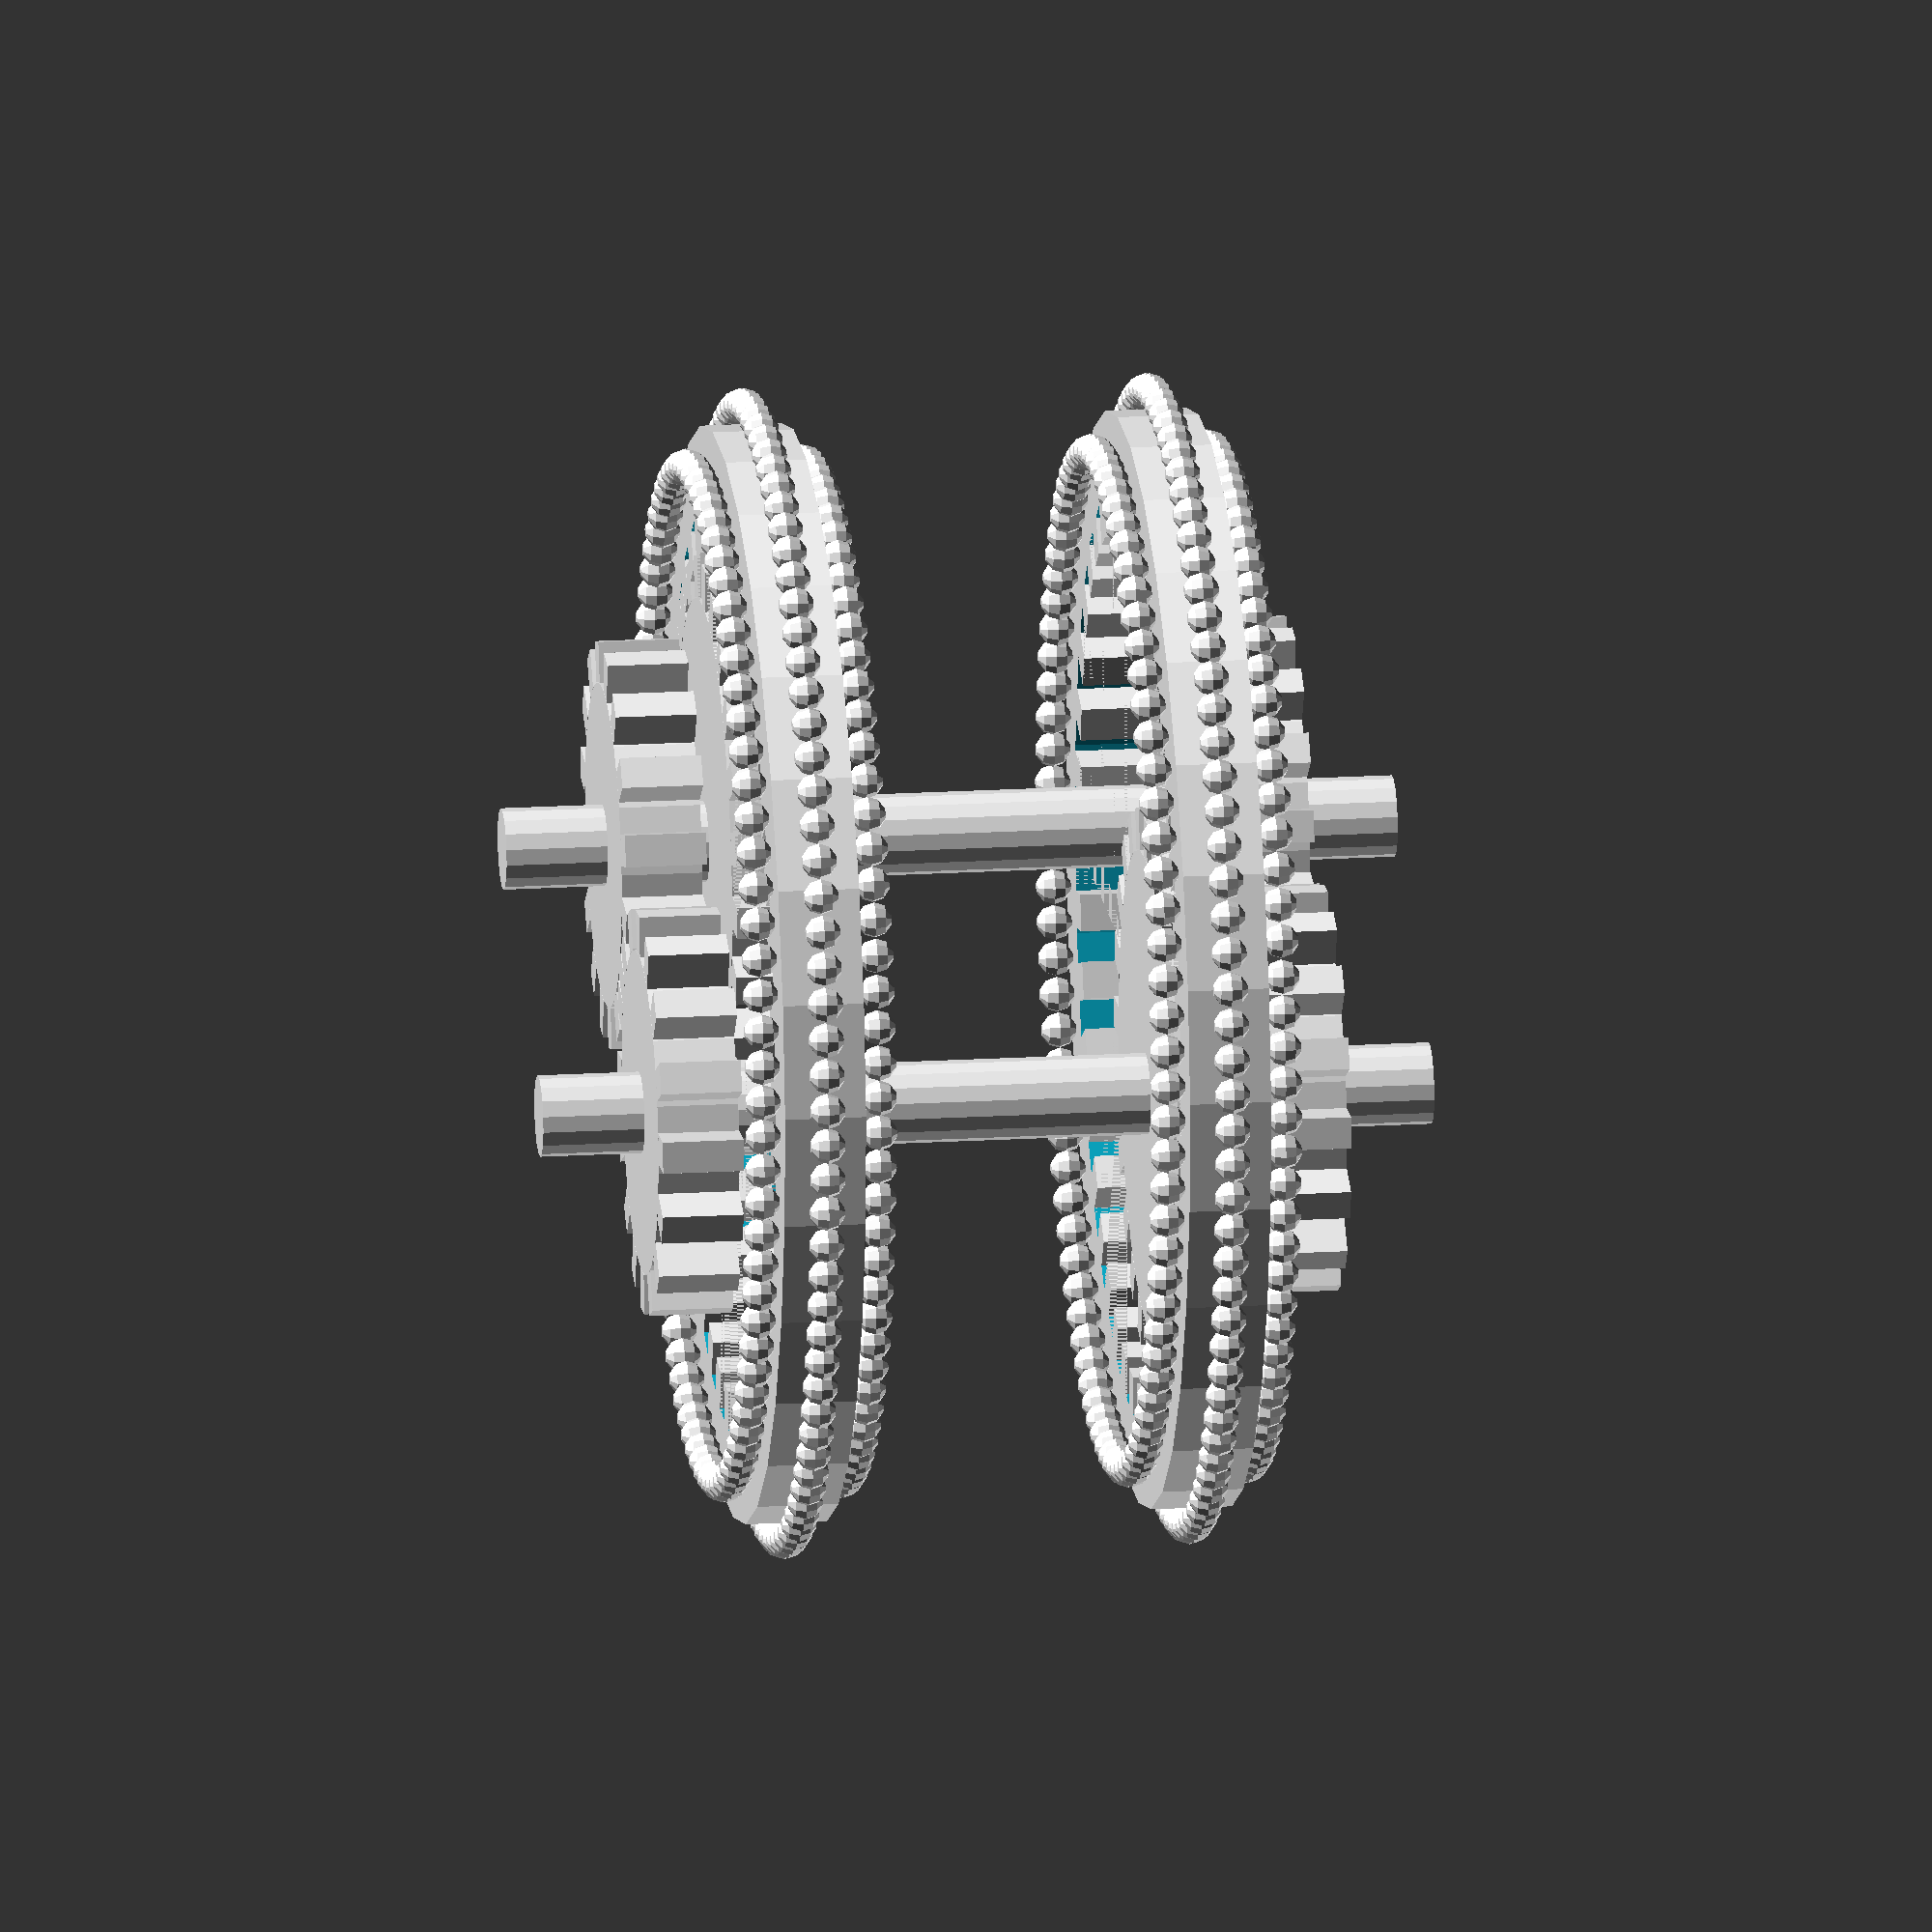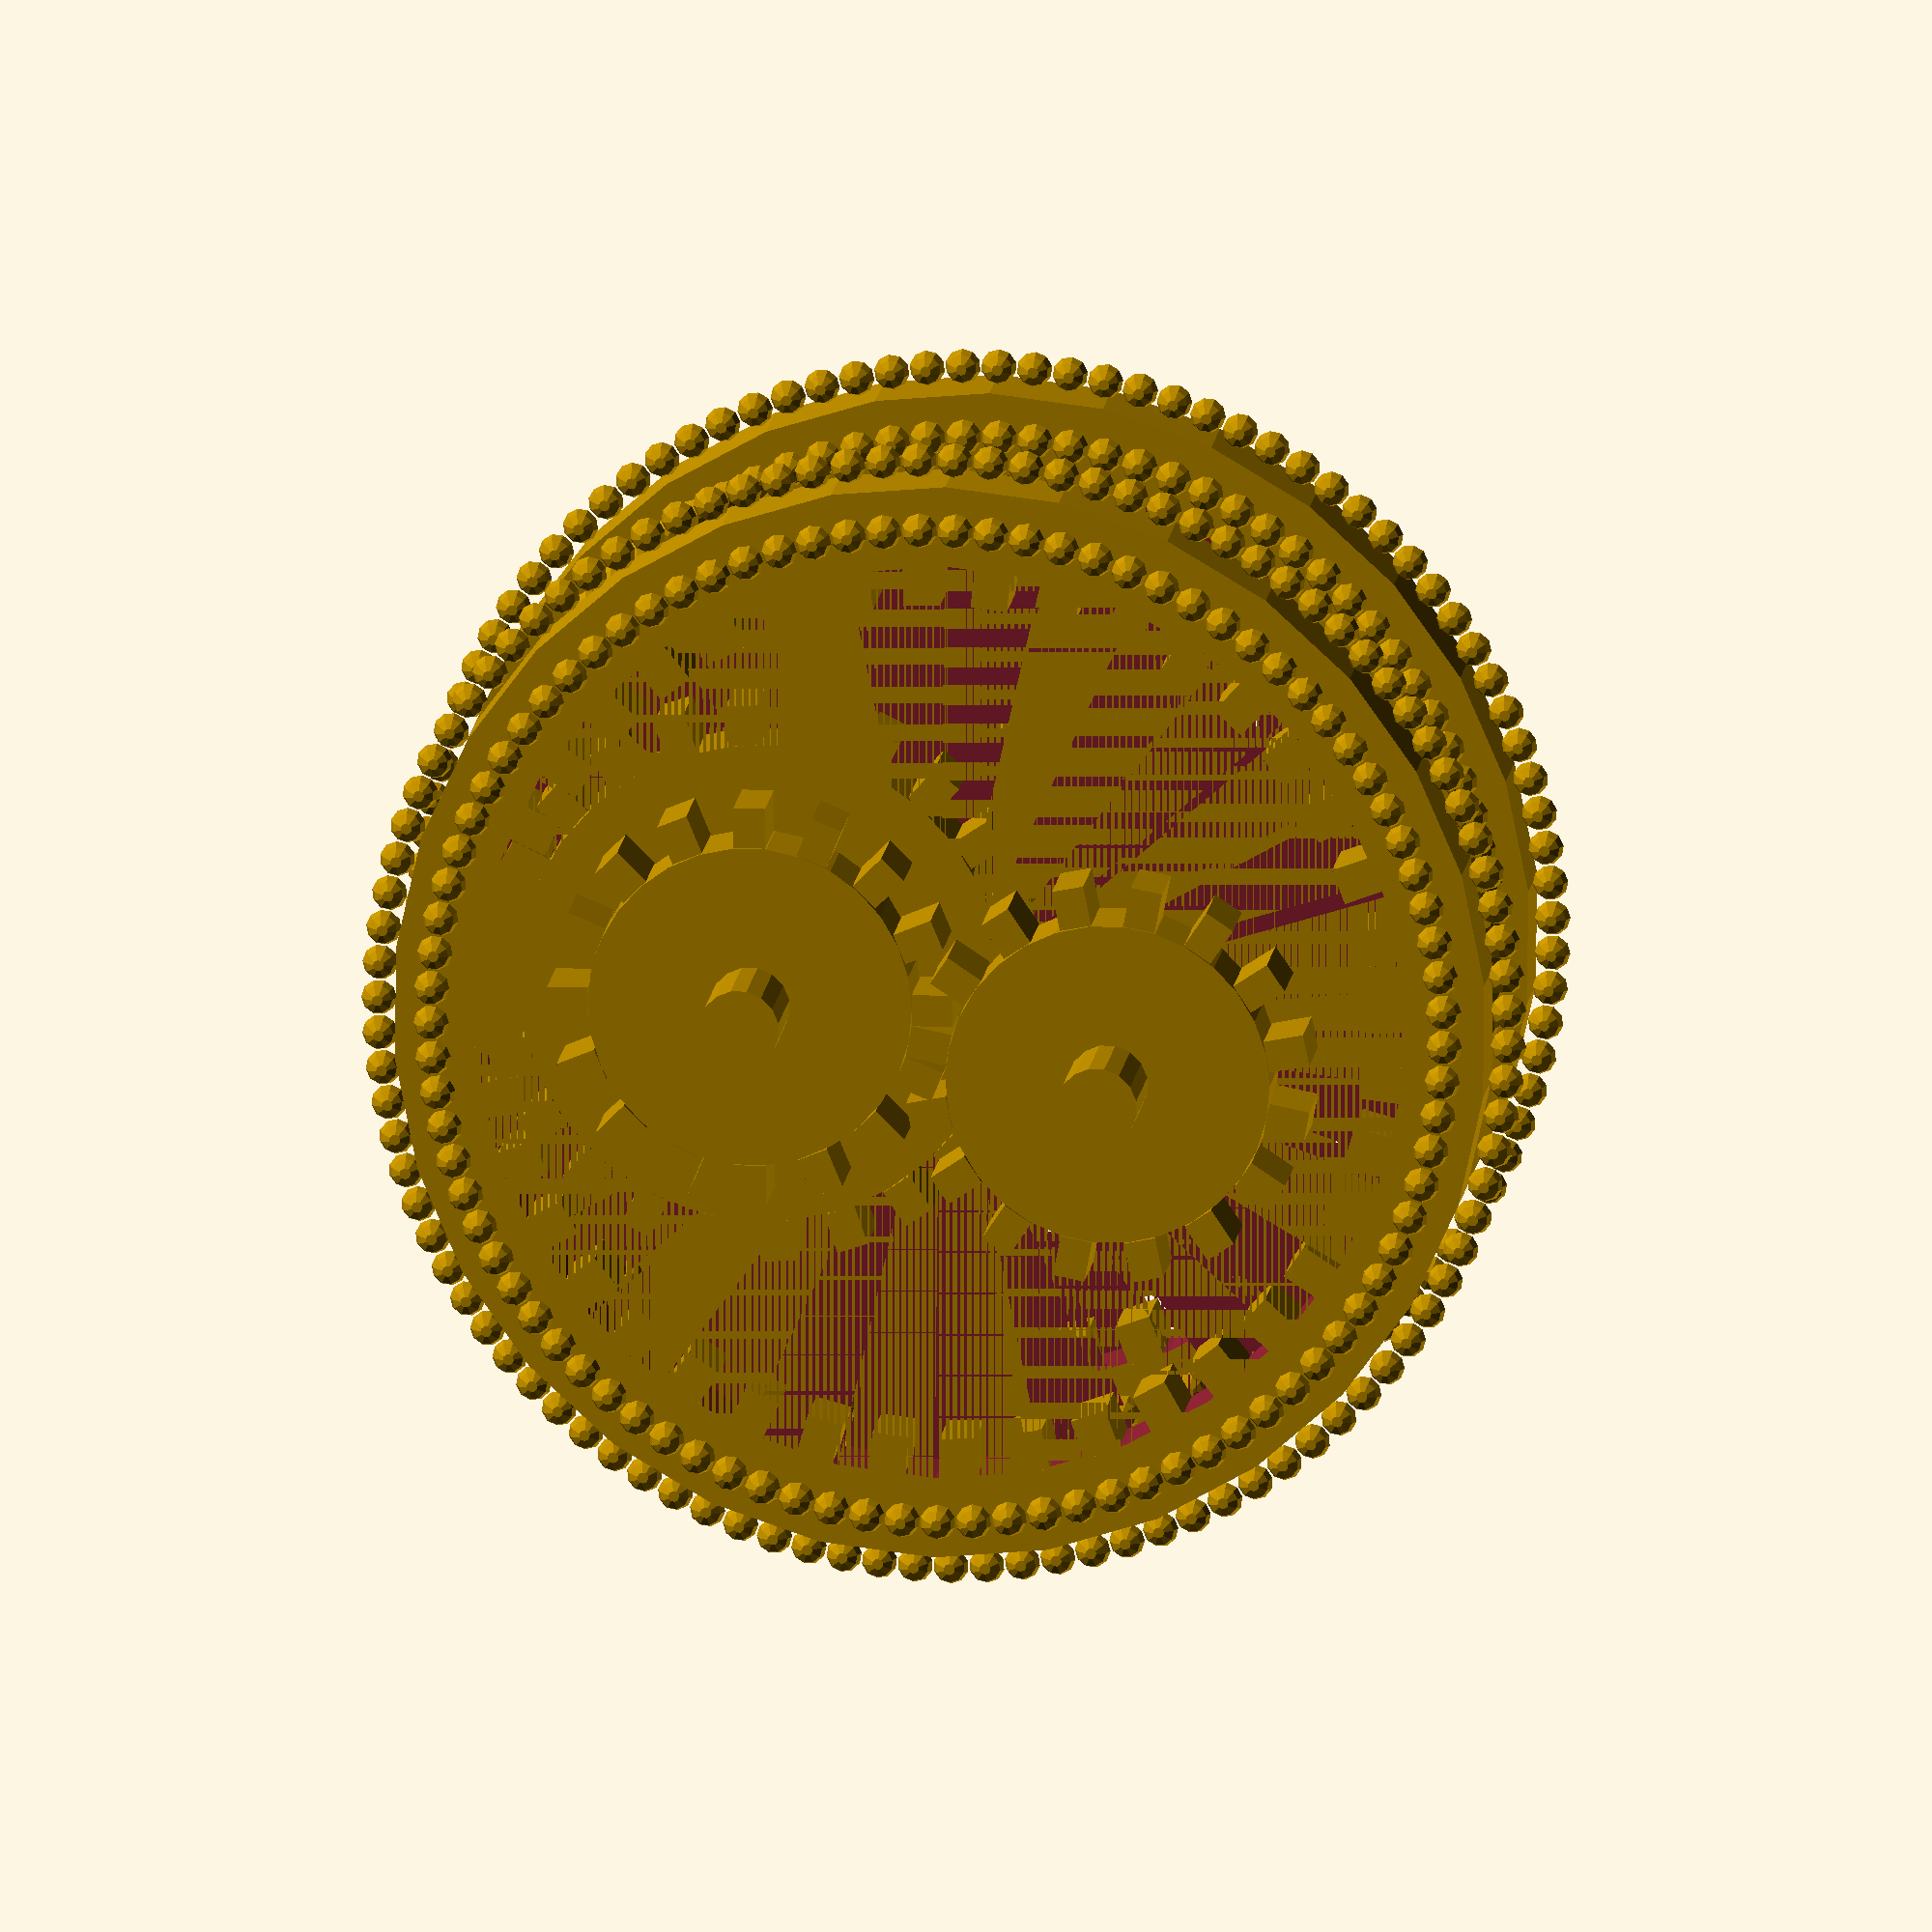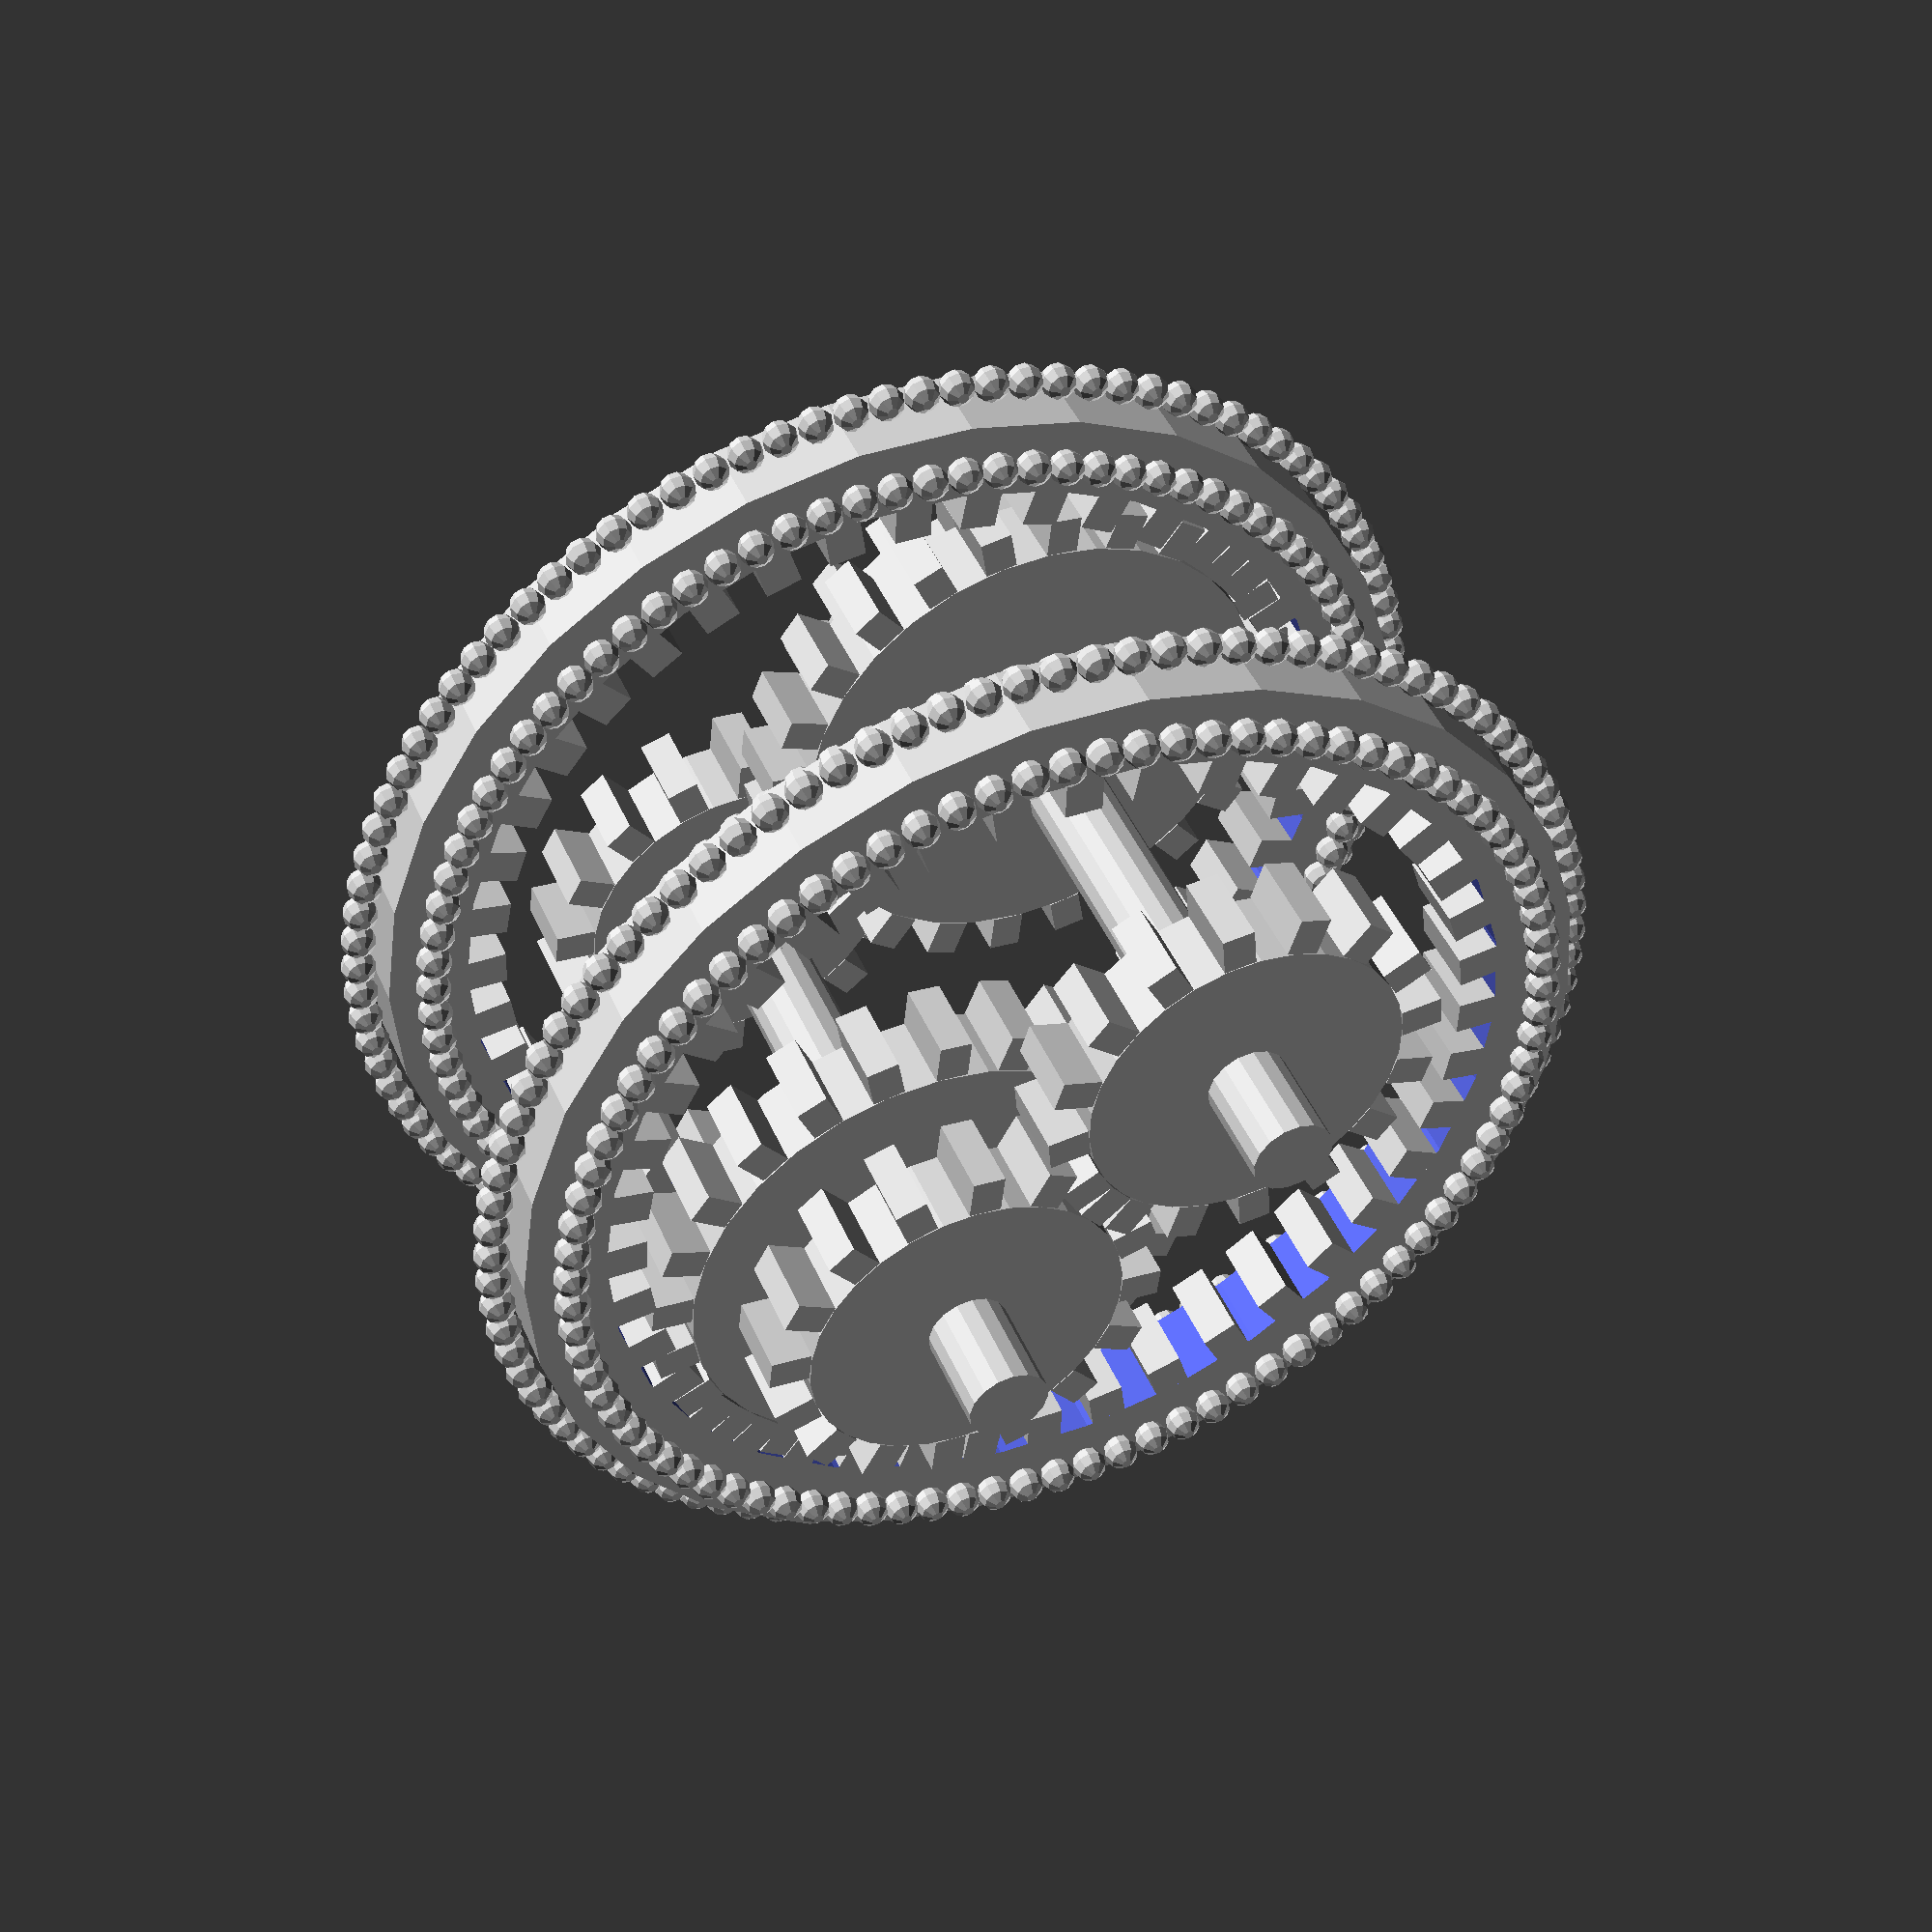
<openscad>
unit=20;
teeth=5;

module gear(r,l,t,s){
    cylinder(l,r,r);
    for (i=[0:t-1]){
        rotate([0,0,i*360/t])
        translate([r,-(2*r*PI/(t*2))/2,0])
        cube([s,2*r*PI/(t*2),l]);
    }
}

module internalgear(r,l,t,s,e){
    difference(){
        cylinder(l,e,e);
        translate([0,0,-0.001])
        cylinder(l+0.002,r,r);
    }
    for (i=[0:t-1]){
        rotate([0,0,i*360/t])
        translate([r-s,-(2*r*PI/(t*2))/2,0])
        cube([s,2*r*PI/(t*2),l]);
    }
}

module bearing(r,s,f){
    for (i=[0:floor(r*2*PI/(s*2))]){
        
        rotate([0,0,360/floor(r*2*PI/(s*2))*i])
        translate([r,0,0])
        sphere(s,$fn=f);
    }
    
}

translate([0,0,12.5]){
    gear(20,10,16,5);
    translate([0,0,75])
    gear(20,10,16,5);
}

cylinder(110,5,5);
translate([45,0,0])
{
    translate([0,0,12.5])
    rotate([0,0,360/(16*2)]){
        gear(20,10,16,5);
        translate([0,0,75])
        gear(20,10,16,5);
    }
    cylinder(110,5,5);
}

translate([0,0,25])
gear(30,10,24,5);

translate([45,0,75])
gear(30,10,24,5);

translate([22.5,0,25])
rotate([0,0,360/80])
internalgear(57.5,10,40,5,67.5);

translate([22.5,0,75])
rotate([0,0,360/80])
internalgear(57.5,10,40,5,67.5);

translate([22.5,0,0])
{
    translate([0,0,25-2.2])
bearing(62.5,2.2,10);
translate([0,0,25+10+2.2])
bearing(62.5,2.2,10);
    
    translate([0,0,75-2.2])
bearing(62.5,2.2,10);
    translate([0,0,75+10+2.2])
bearing(62.5,2.2,10);
}

translate([22.5,0,0])
{   
    translate([0,0,25+5])
    bearing(67.5+2.2,2.2,10);
    translate([0,0,75+5])
    bearing(67.5+2.2,2.2,10);
}
</openscad>
<views>
elev=161.0 azim=332.1 roll=276.5 proj=o view=wireframe
elev=346.6 azim=191.1 roll=6.2 proj=o view=wireframe
elev=134.0 azim=38.7 roll=22.7 proj=p view=wireframe
</views>
